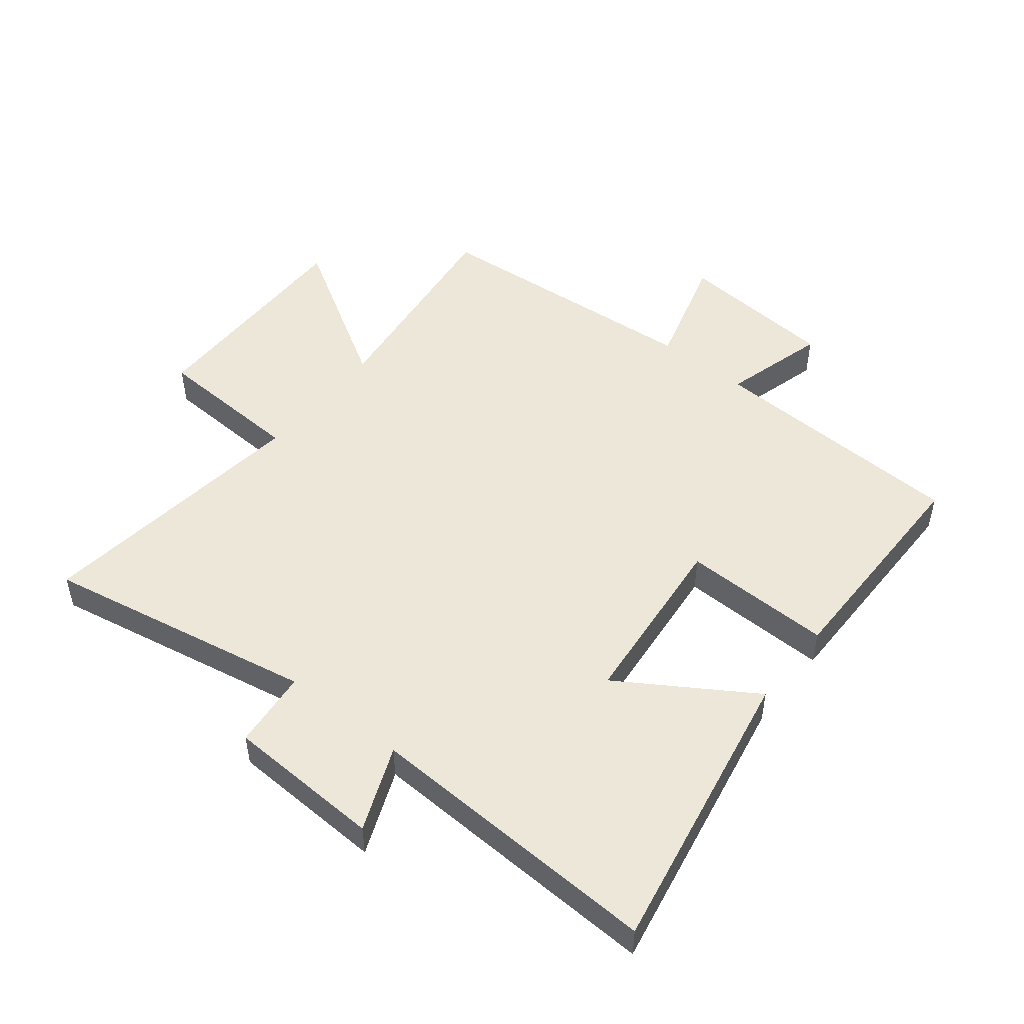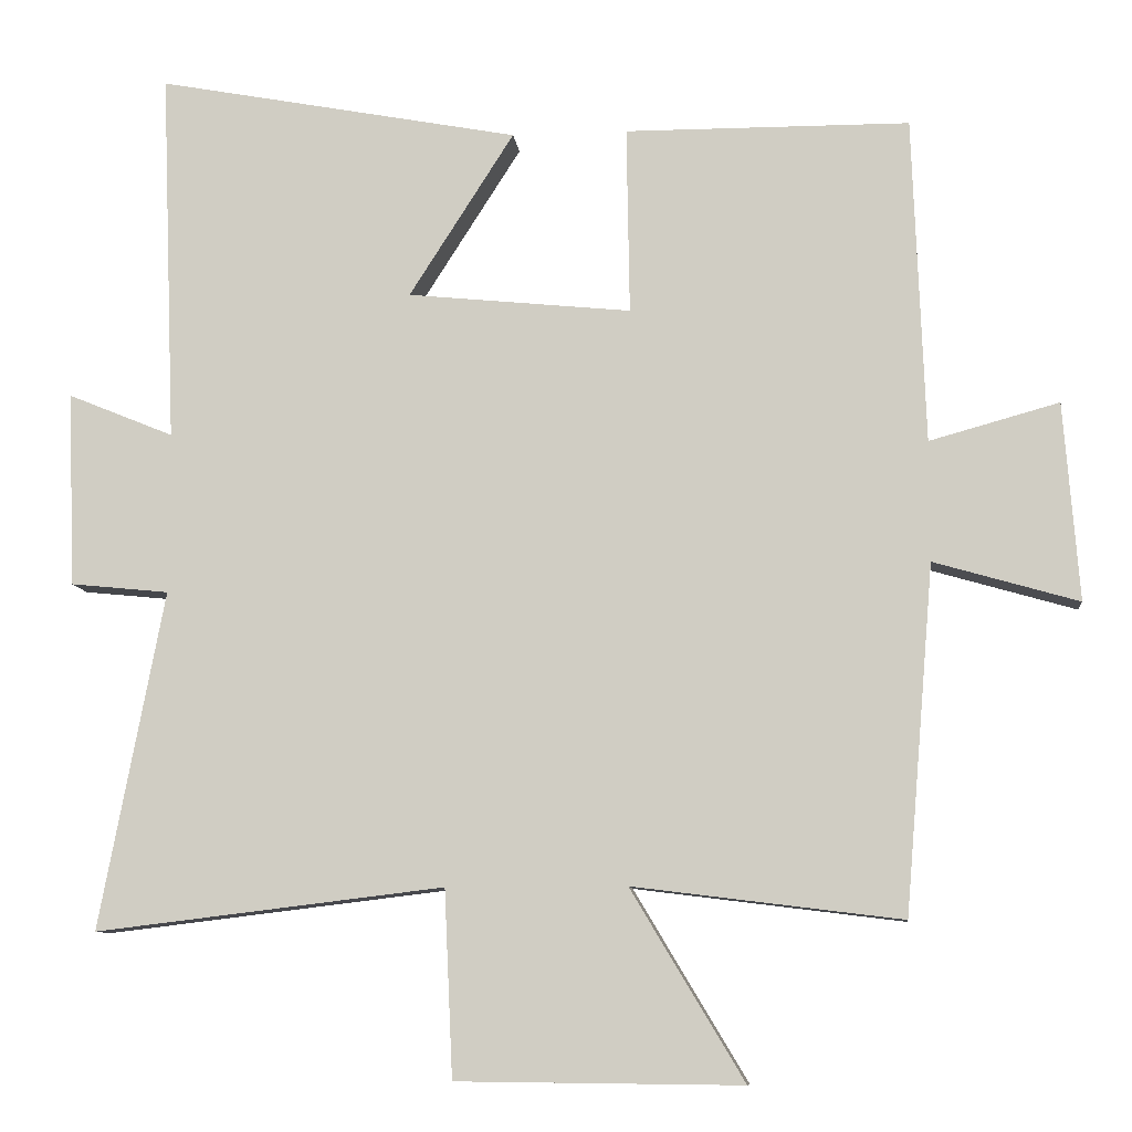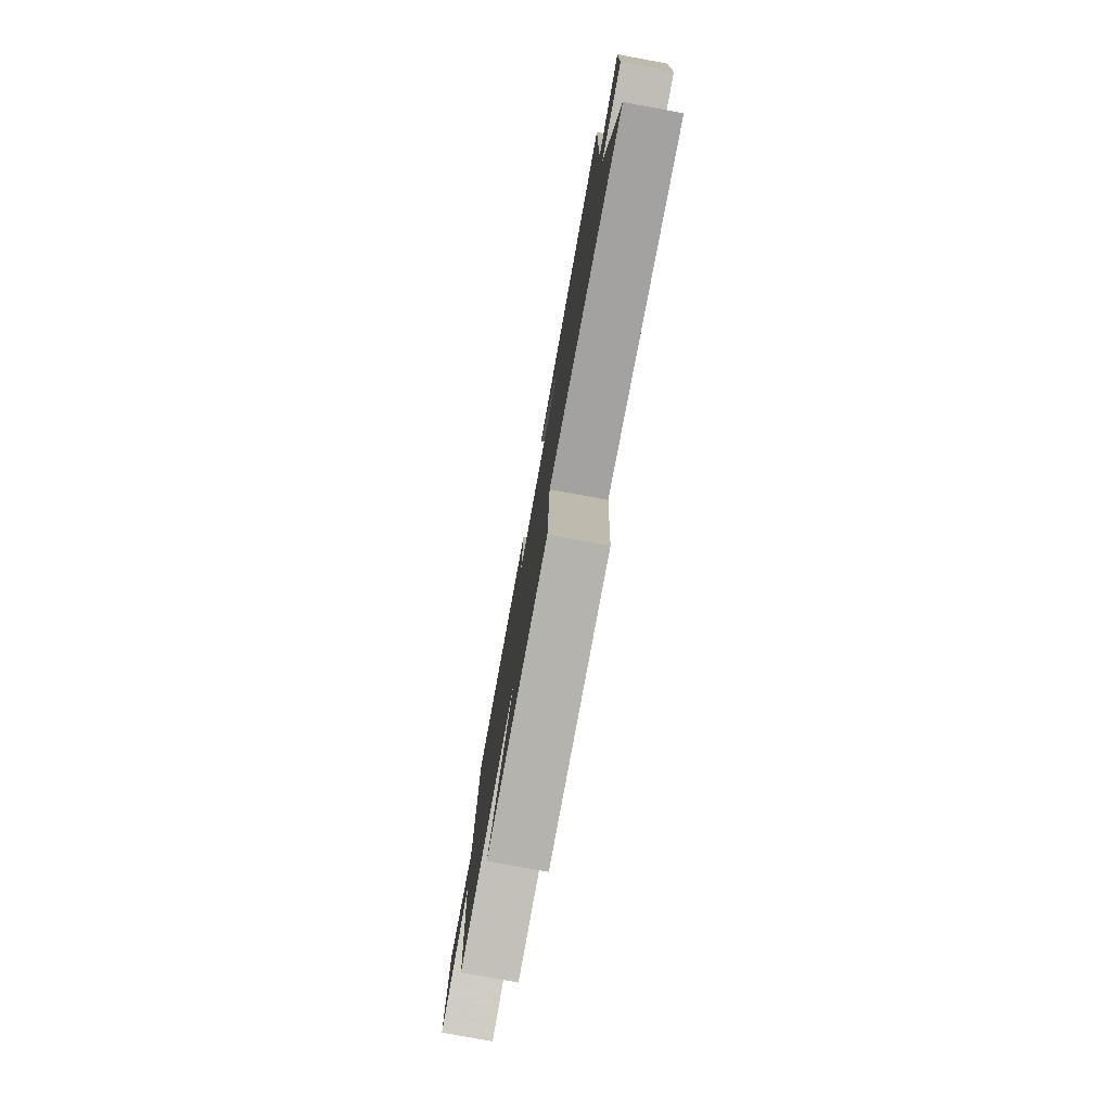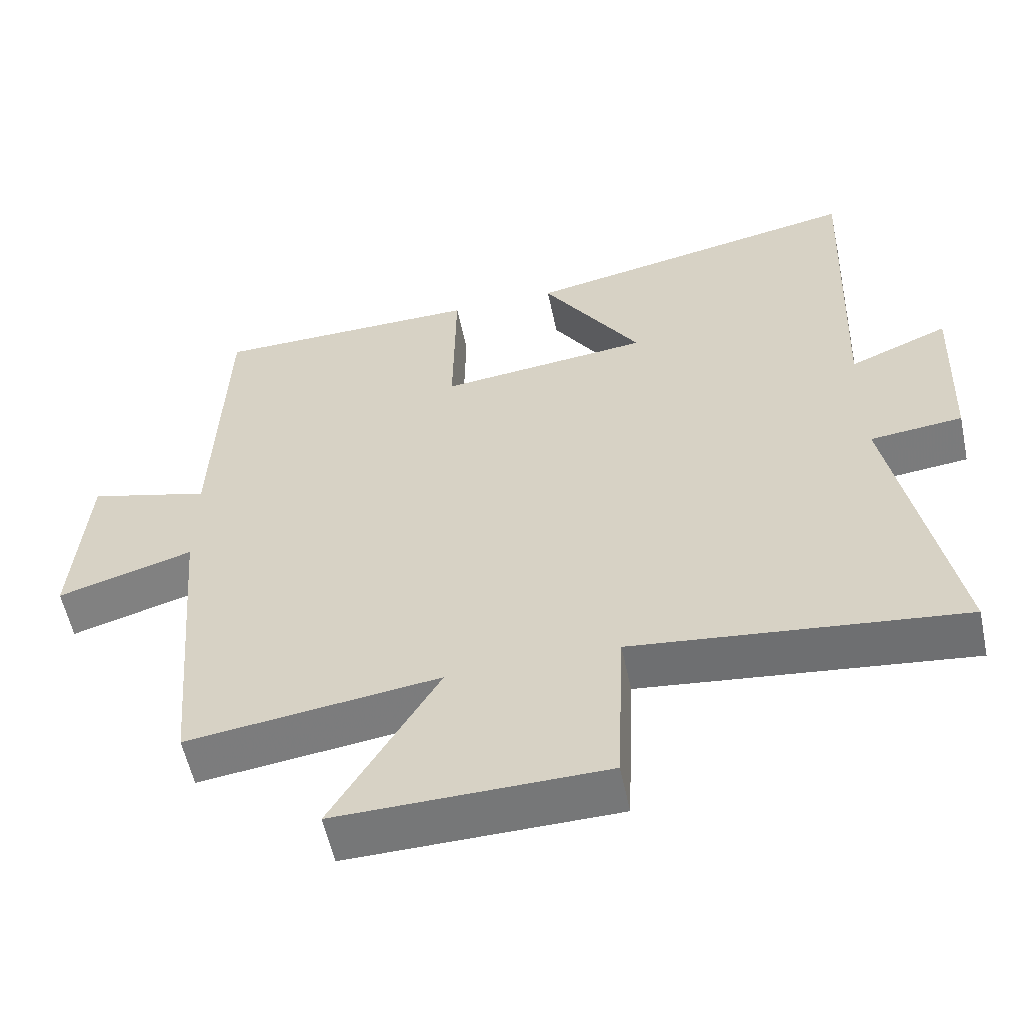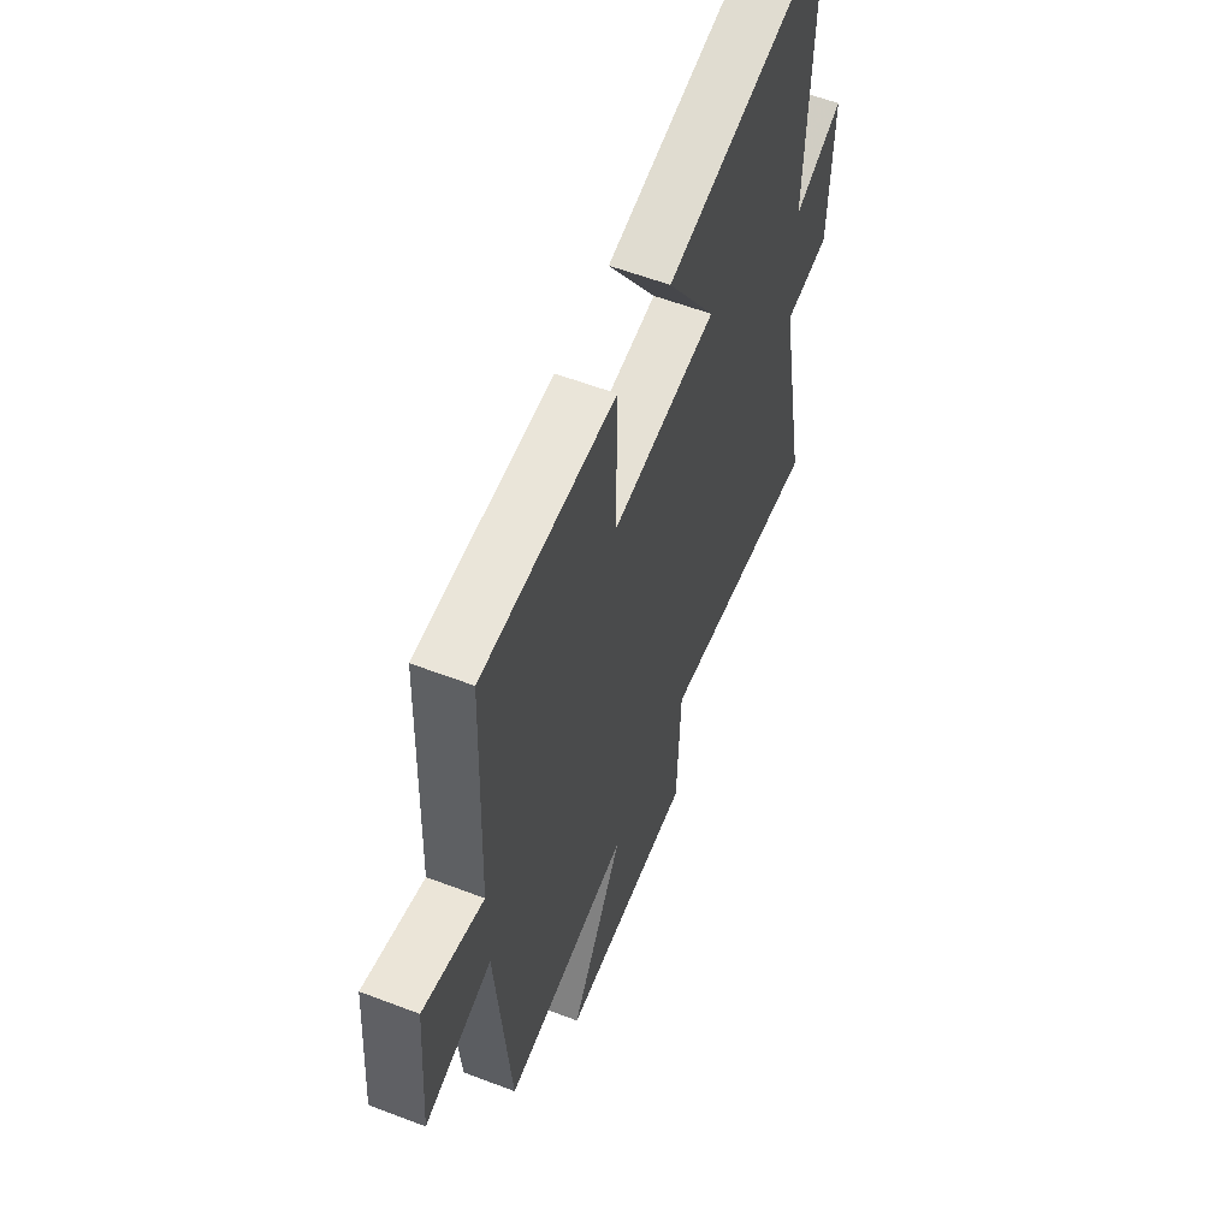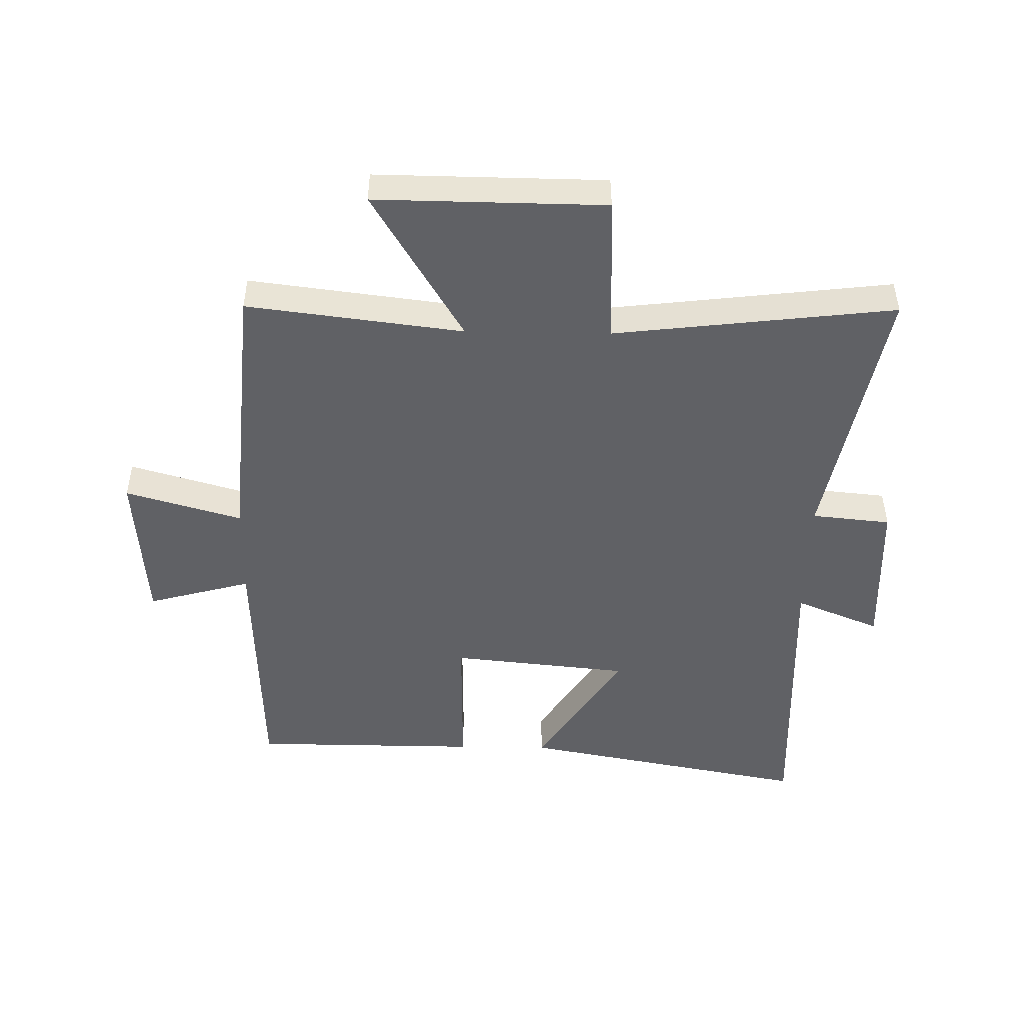
<metadata>
{"format":"obj","ext":"obj","renderer":"f3d","projection":"perspective","resolution":1024,"background":"white","views":[{"elev":49.8,"azim":-51.3,"up":"+Y"},{"elev":-9.3,"azim":6.2,"up":"+Z"},{"elev":-79.6,"azim":-100.4,"up":"+Z"},{"elev":-56.8,"azim":-168.0,"up":"+Z"},{"elev":58.1,"azim":111.6,"up":"+Z"},{"elev":-48.1,"azim":179.0,"up":"+Y"}]}
</metadata>
<code>
v -0.519 0.07 0.59
v -0.042 0.07 0.5
v -0.18 0.07 0.284
v 0.114 0.07 0.254
v 0.11 0.07 0.5
v 0.484 0.07 0.498
v 0.5 0.07 0.07
v 0.67 0.07 0.117
v 0.69 0.07 -0.143
v 0.5 0.07 -0.088
v 0.462 0.07 -0.544
v 0.109 0.07 -0.5
v 0.258 0.07 -0.749
v -0.116 0.07 -0.745
v -0.127 0.07 -0.5
v -0.585 0.07 -0.555
v -0.5 0.07 -0.111
v -0.629 0.07 -0.098
v -0.639 0.07 0.158
v -0.5 0.07 0.101
v -0.519 0 0.59
v -0.042 0 0.5
v -0.18 0 0.284
v 0.114 0 0.254
v 0.11 0 0.5
v 0.484 0 0.498
v 0.5 0 0.07
v 0.67 0 0.117
v 0.69 0 -0.143
v 0.5 0 -0.088
v 0.462 0 -0.544
v 0.109 0 -0.5
v 0.258 0 -0.749
v -0.116 0 -0.745
v -0.127 0 -0.5
v -0.585 0 -0.555
v -0.5 0 -0.111
v -0.629 0 -0.098
v -0.639 0 0.158
v -0.5 0 0.101
f 17 18 19 20
f 15 16 17
f 15 17 20
f 12 13 14 15
f 12 15 20 1
f 10 11 12
f 7 8 9 10
f 6 7 10
f 5 6 10
f 4 5 10
f 3 4 10 12
f 1 2 3
f 1 3 12
f 40 39 38 37
f 37 36 35
f 40 37 35
f 35 34 33 32
f 21 40 35 32
f 32 31 30
f 30 29 28 27
f 30 27 26
f 30 26 25
f 30 25 24
f 32 30 24 23
f 23 22 21
f 32 23 21
f 1 21 22 2
f 2 22 23 3
f 3 23 24 4
f 4 24 25 5
f 5 25 26 6
f 6 26 27 7
f 7 27 28 8
f 8 28 29 9
f 9 29 30 10
f 10 30 31 11
f 11 31 32 12
f 12 32 33 13
f 13 33 34 14
f 14 34 35 15
f 15 35 36 16
f 16 36 37 17
f 17 37 38 18
f 18 38 39 19
f 19 39 40 20
f 20 40 21 1

</code>
